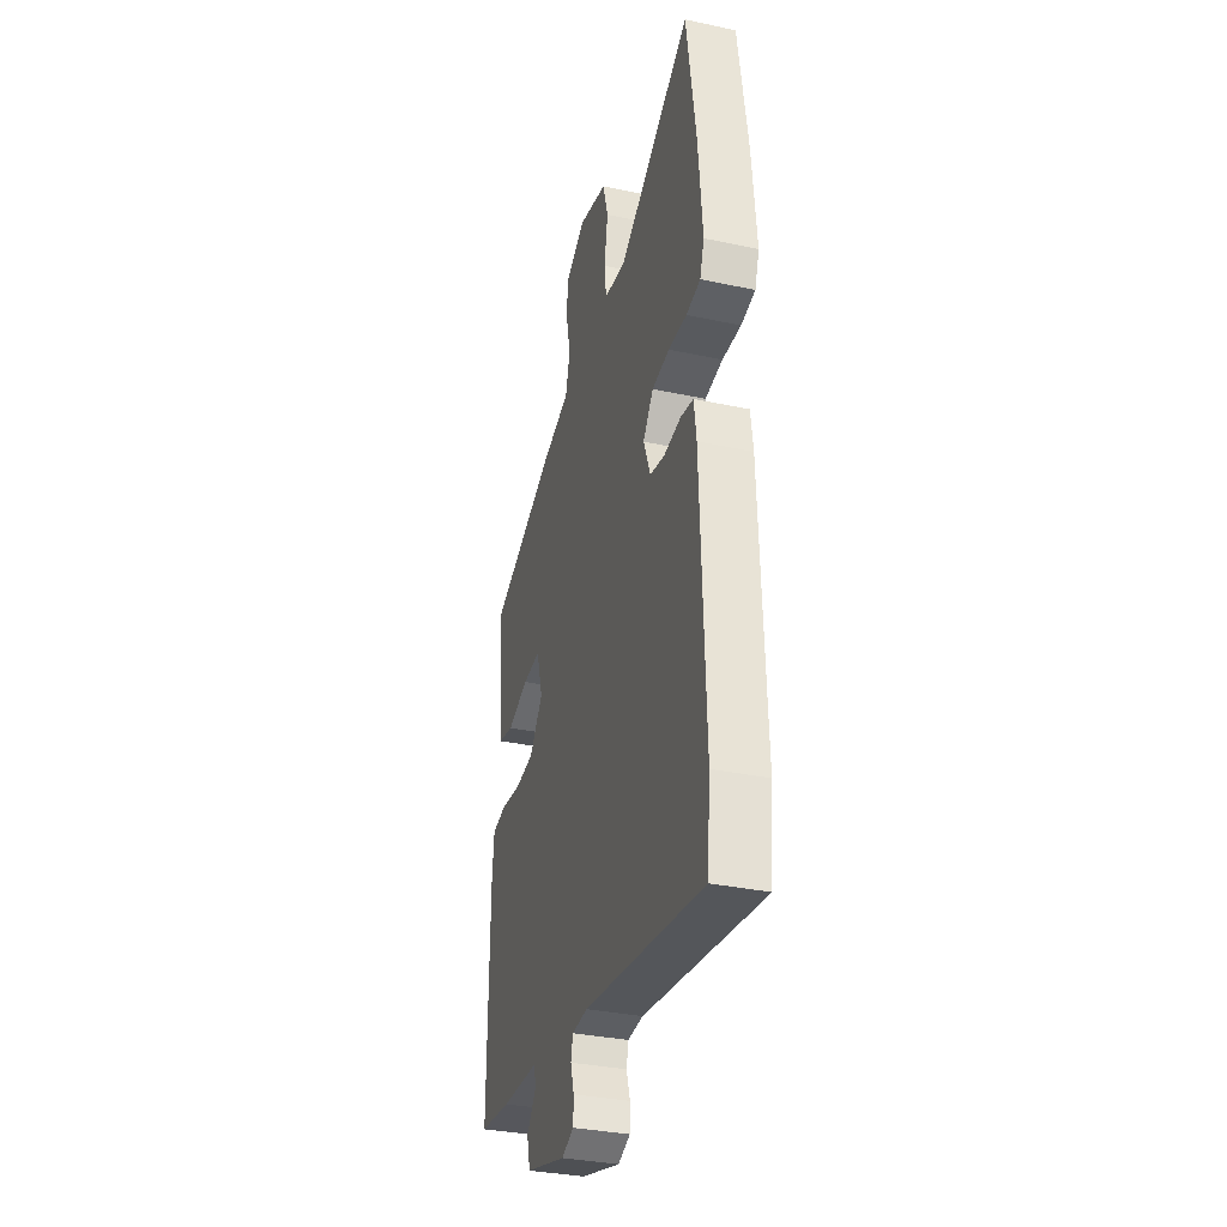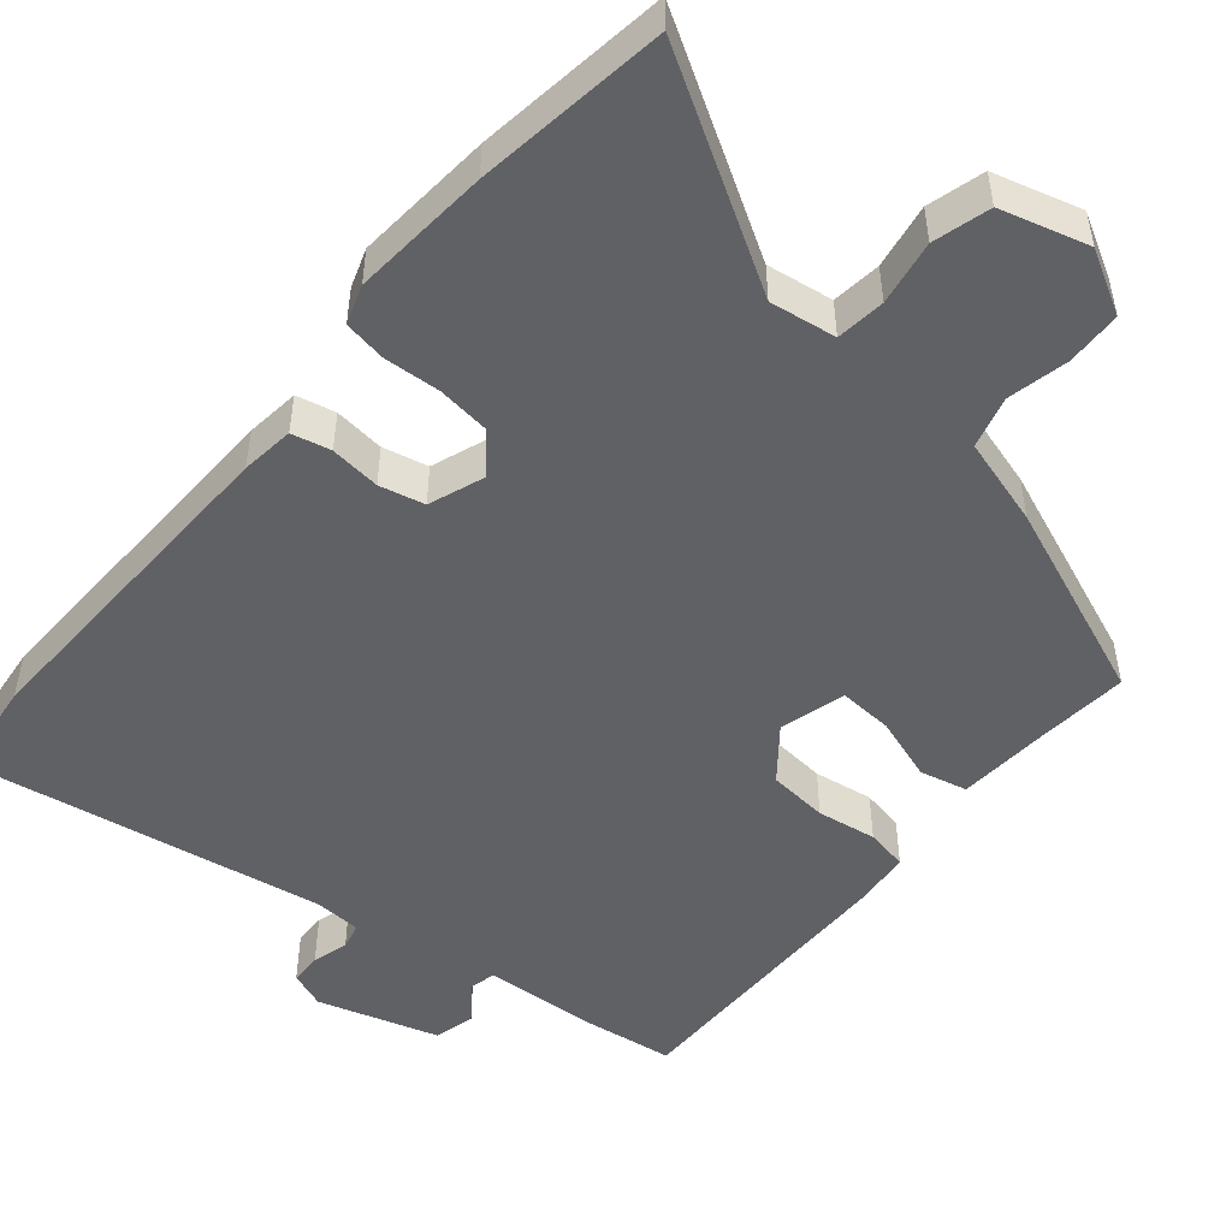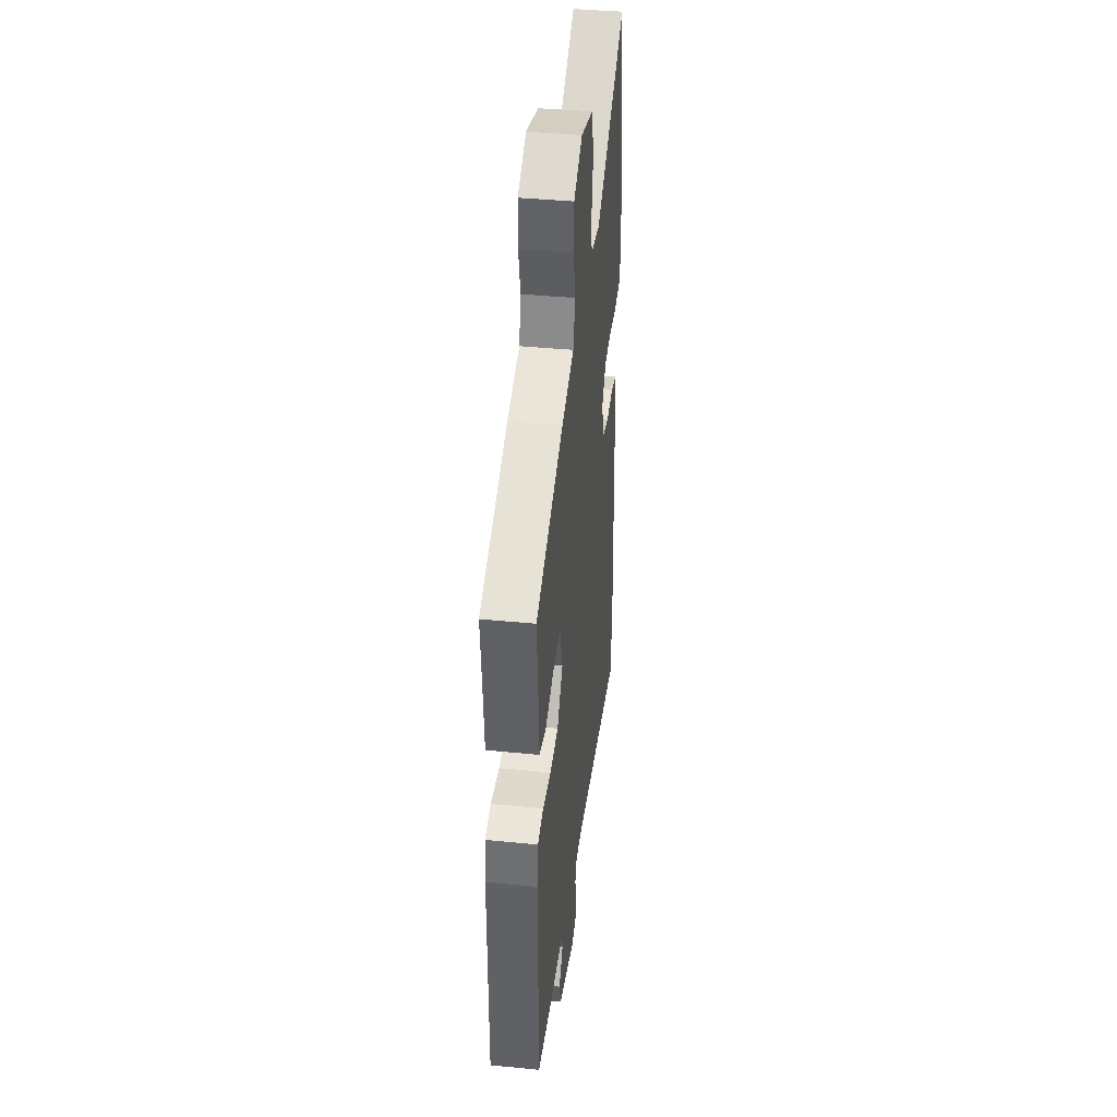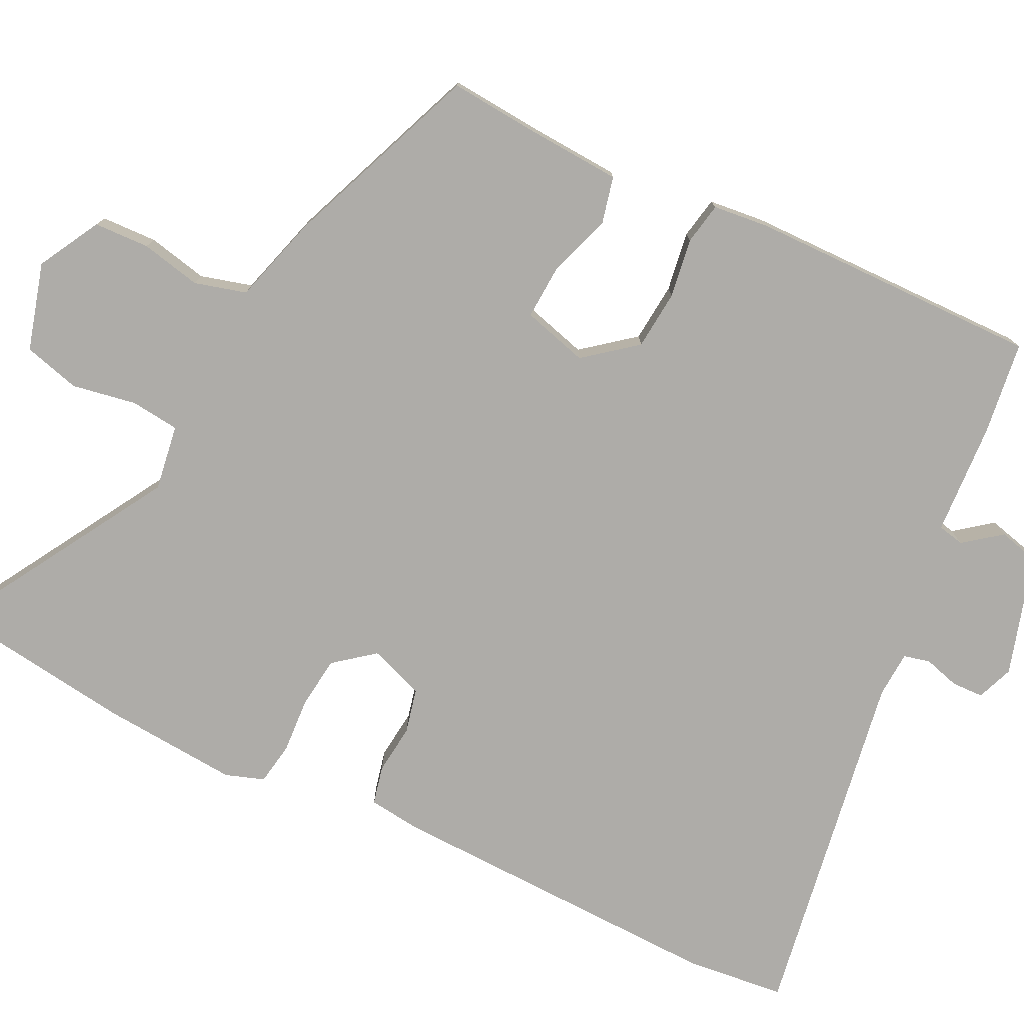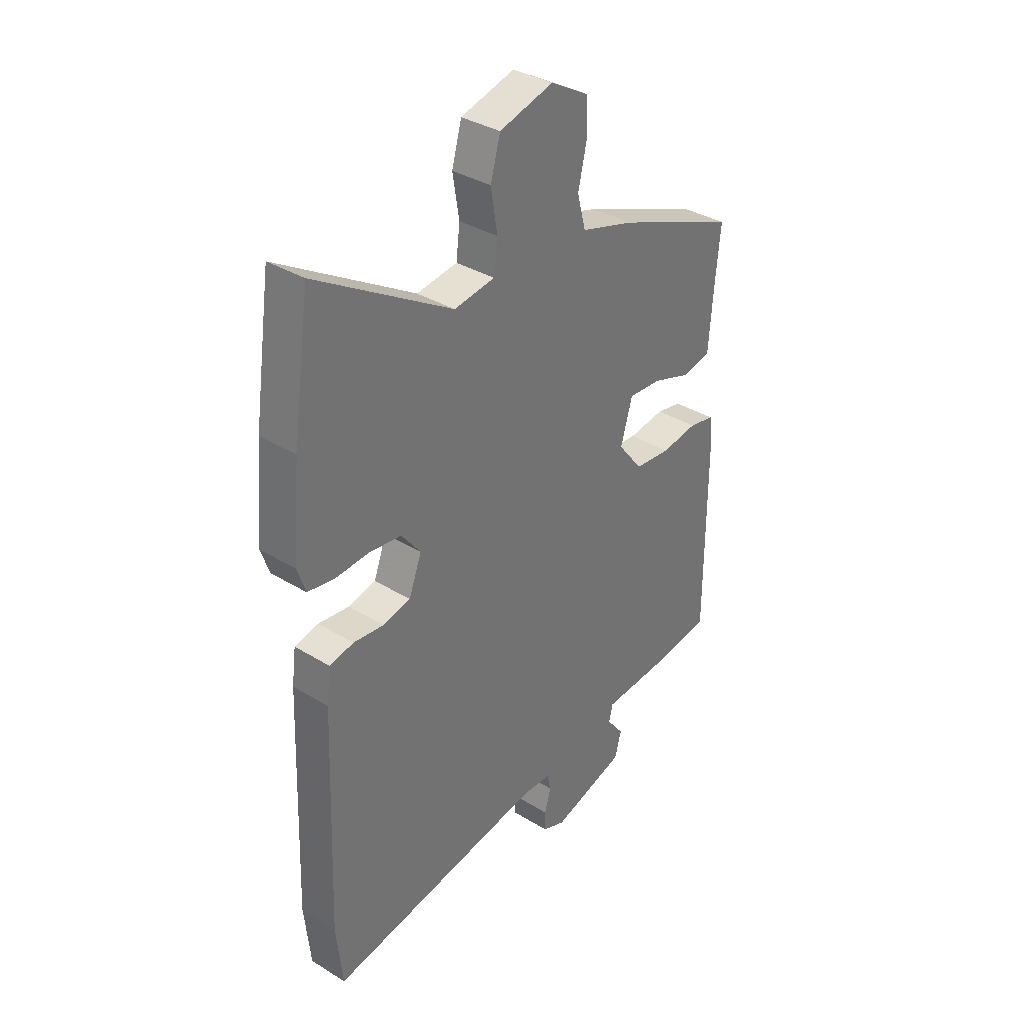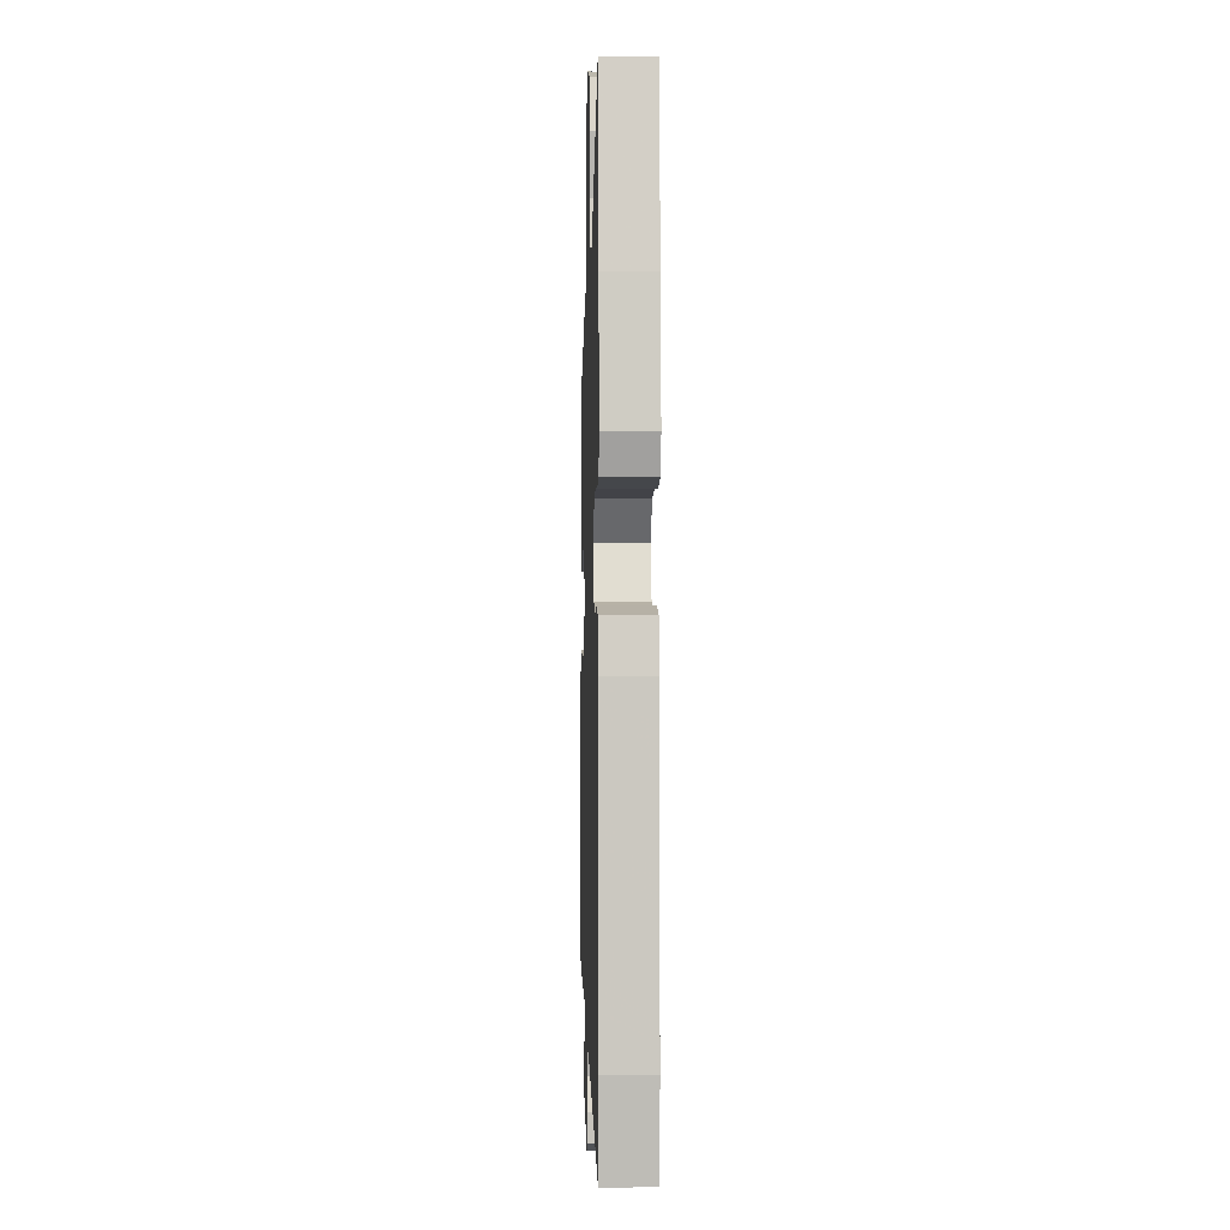
<metadata>
{"format":"obj","ext":"obj","renderer":"f3d","projection":"perspective","resolution":1024,"background":"white","views":[{"elev":-34.1,"azim":-106.1,"up":"+Z"},{"elev":-49.6,"azim":-39.4,"up":"+Y"},{"elev":40.0,"azim":97.0,"up":"+Z"},{"elev":-76.8,"azim":64.6,"up":"+Y"},{"elev":35.6,"azim":-51.0,"up":"+Z"},{"elev":-0.1,"azim":-91.9,"up":"+Z"}]}
</metadata>
<code>
v -0.512 0.07 0.421
v -0.475 0.07 0.672
v -0.185 0.07 0.495
v -0.098 0.07 0.507
v -0.09 0.07 0.571
v -0.104 0.07 0.656
v -0.083 0.07 0.73
v 0.032 0.07 0.761
v 0.113 0.07 0.715
v 0.115 0.07 0.642
v 0.097 0.07 0.563
v 0.115 0.07 0.495
v 0.23 0.07 0.46
v 0.489 0.07 0.354
v 0.478 0.07 0.237
v 0.469 0.07 0.113
v 0.407 0.07 0.099
v 0.324 0.07 0.128
v 0.253 0.07 0.133
v 0.228 0.07 0.047
v 0.281 0.07 -0.021
v 0.359 0.07 -0.029
v 0.437 0.07 -0.018
v 0.492 0.07 -0.029
v 0.499 0.07 -0.103
v 0.5 0.07 -0.488
v 0.376 0.07 -0.503
v 0.229 0.07 -0.51
v 0.221 0.07 -0.545
v 0.258 0.07 -0.594
v 0.244 0.07 -0.647
v 0.085 0.07 -0.693
v 0.037 0.07 -0.674
v 0.036 0.07 -0.632
v 0.05 0.07 -0.585
v 0.042 0.07 -0.55
v -0.019 0.07 -0.546
v -0.488 0.07 -0.618
v -0.501 0.07 -0.488
v -0.484 0.07 -0.037
v -0.475 0.07 0.033
v -0.424 0.07 0.044
v -0.358 0.07 0.036
v -0.299 0.07 0.049
v -0.272 0.07 0.121
v -0.313 0.07 0.174
v -0.382 0.07 0.183
v -0.455 0.07 0.179
v -0.511 0.07 0.189
v -0.528 0.07 0.24
v -0.512 0 0.421
v -0.475 0 0.672
v -0.185 0 0.495
v -0.098 0 0.507
v -0.09 0 0.571
v -0.104 0 0.656
v -0.083 0 0.73
v 0.032 0 0.761
v 0.113 0 0.715
v 0.115 0 0.642
v 0.097 0 0.563
v 0.115 0 0.495
v 0.23 0 0.46
v 0.489 0 0.354
v 0.478 0 0.237
v 0.469 0 0.113
v 0.407 0 0.099
v 0.324 0 0.128
v 0.253 0 0.133
v 0.228 0 0.047
v 0.281 0 -0.021
v 0.359 0 -0.029
v 0.437 0 -0.018
v 0.492 0 -0.029
v 0.499 0 -0.103
v 0.5 0 -0.488
v 0.376 0 -0.503
v 0.229 0 -0.51
v 0.221 0 -0.545
v 0.258 0 -0.594
v 0.244 0 -0.647
v 0.085 0 -0.693
v 0.037 0 -0.674
v 0.036 0 -0.632
v 0.05 0 -0.585
v 0.042 0 -0.55
v -0.019 0 -0.546
v -0.488 0 -0.618
v -0.501 0 -0.488
v -0.484 0 -0.037
v -0.475 0 0.033
v -0.424 0 0.044
v -0.358 0 0.036
v -0.299 0 0.049
v -0.272 0 0.121
v -0.313 0 0.174
v -0.382 0 0.183
v -0.455 0 0.179
v -0.511 0 0.189
v -0.528 0 0.24
f 47 48 49 50
f 46 47 50 1
f 40 41 42 43
f 40 43 44
f 37 38 39 40
f 36 37 40 44
f 32 33 34 35
f 32 35 36
f 29 30 31 32
f 28 29 32 36
f 25 26 27 28
f 22 23 24 25
f 21 22 25 28
f 20 21 28 36
f 15 16 17 18
f 15 18 19
f 12 13 14 15
f 12 15 19
f 8 9 10 11
f 8 11 12
f 5 6 7 8
f 4 5 8 12
f 3 4 12 19
f 46 1 2 3
f 45 46 3 19
f 36 44 45
f 19 20 36 45
f 100 99 98 97
f 51 100 97 96
f 93 92 91 90
f 94 93 90
f 90 89 88 87
f 94 90 87 86
f 85 84 83 82
f 86 85 82
f 82 81 80 79
f 86 82 79 78
f 78 77 76 75
f 75 74 73 72
f 78 75 72 71
f 86 78 71 70
f 68 67 66 65
f 69 68 65
f 65 64 63 62
f 69 65 62
f 61 60 59 58
f 62 61 58
f 58 57 56 55
f 62 58 55 54
f 69 62 54 53
f 53 52 51 96
f 69 53 96 95
f 95 94 86
f 95 86 70 69
f 1 51 52 2
f 2 52 53 3
f 3 53 54 4
f 4 54 55 5
f 5 55 56 6
f 6 56 57 7
f 7 57 58 8
f 8 58 59 9
f 9 59 60 10
f 10 60 61 11
f 11 61 62 12
f 12 62 63 13
f 13 63 64 14
f 14 64 65 15
f 15 65 66 16
f 16 66 67 17
f 17 67 68 18
f 18 68 69 19
f 19 69 70 20
f 20 70 71 21
f 21 71 72 22
f 22 72 73 23
f 23 73 74 24
f 24 74 75 25
f 25 75 76 26
f 26 76 77 27
f 27 77 78 28
f 28 78 79 29
f 29 79 80 30
f 30 80 81 31
f 31 81 82 32
f 32 82 83 33
f 33 83 84 34
f 34 84 85 35
f 35 85 86 36
f 36 86 87 37
f 37 87 88 38
f 38 88 89 39
f 39 89 90 40
f 40 90 91 41
f 41 91 92 42
f 42 92 93 43
f 43 93 94 44
f 44 94 95 45
f 45 95 96 46
f 46 96 97 47
f 47 97 98 48
f 48 98 99 49
f 49 99 100 50
f 50 100 51 1

</code>
